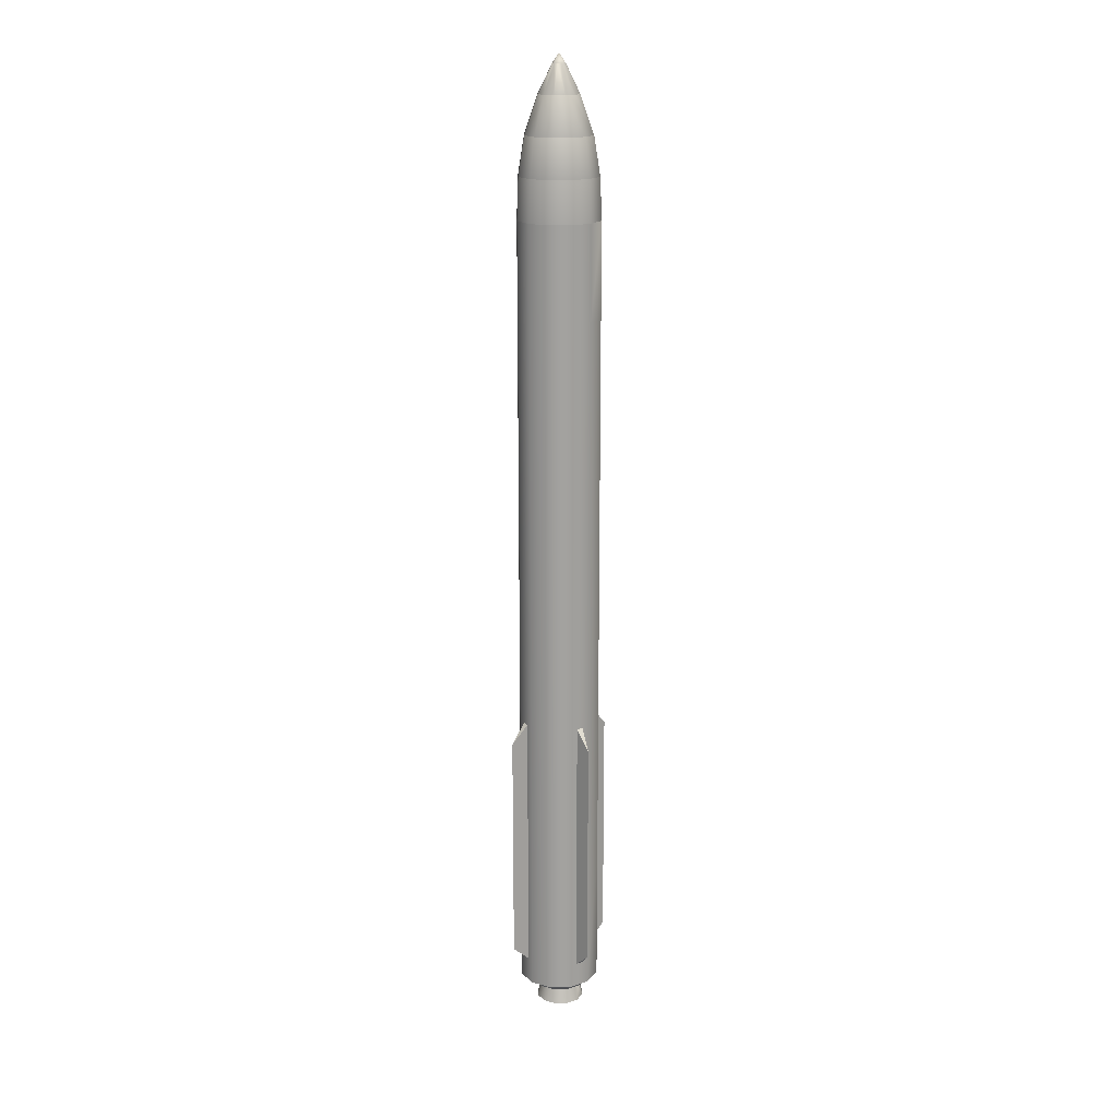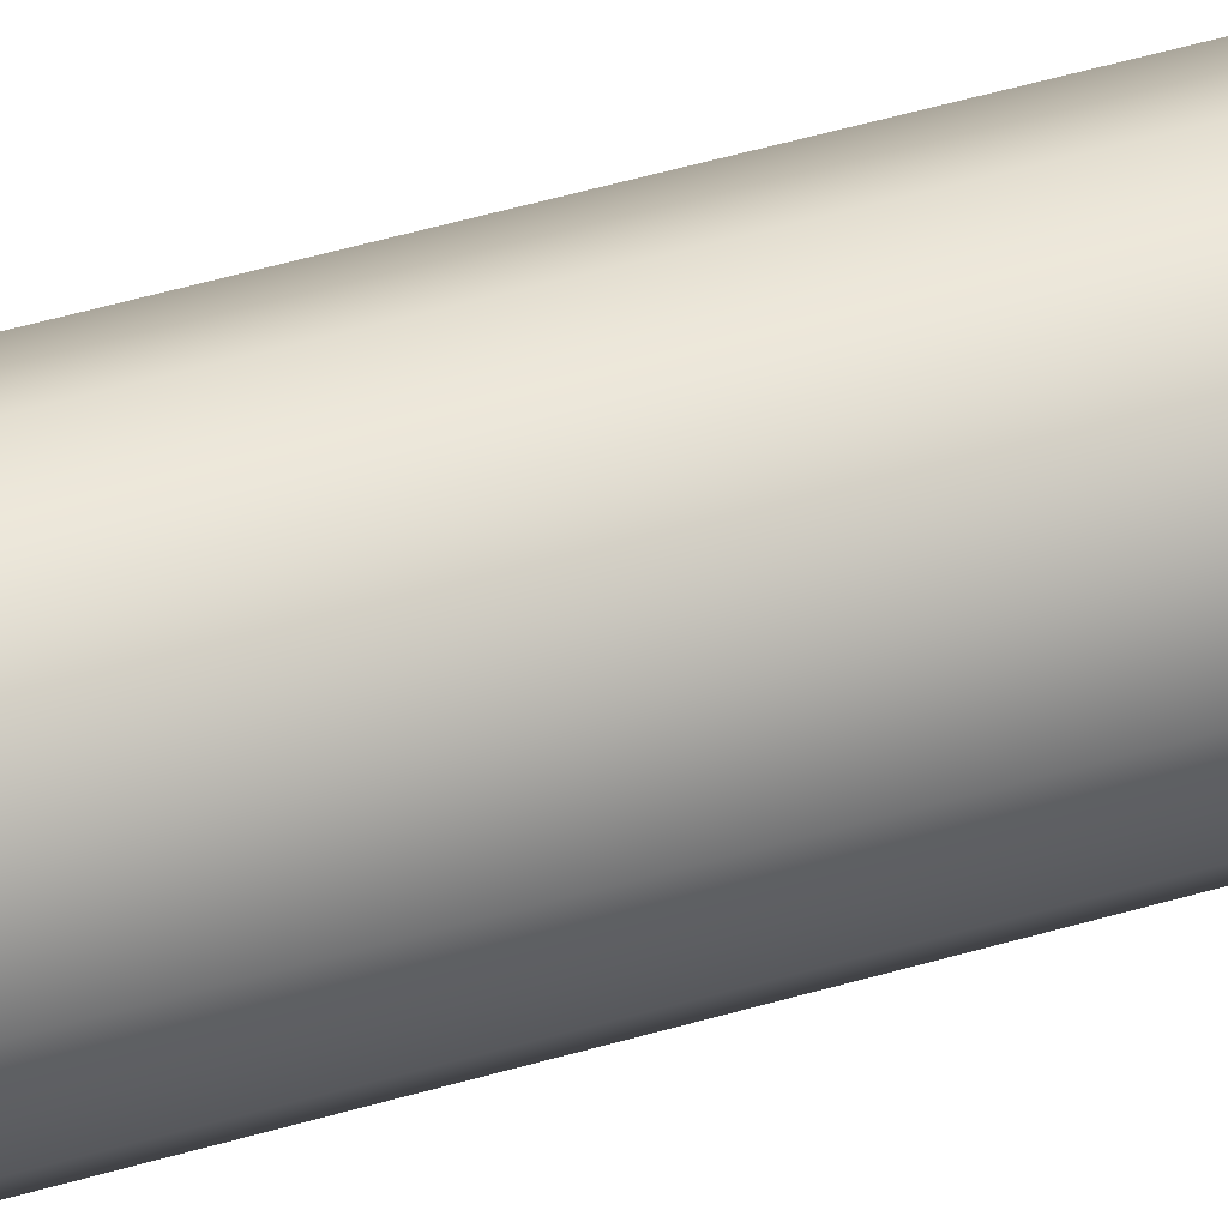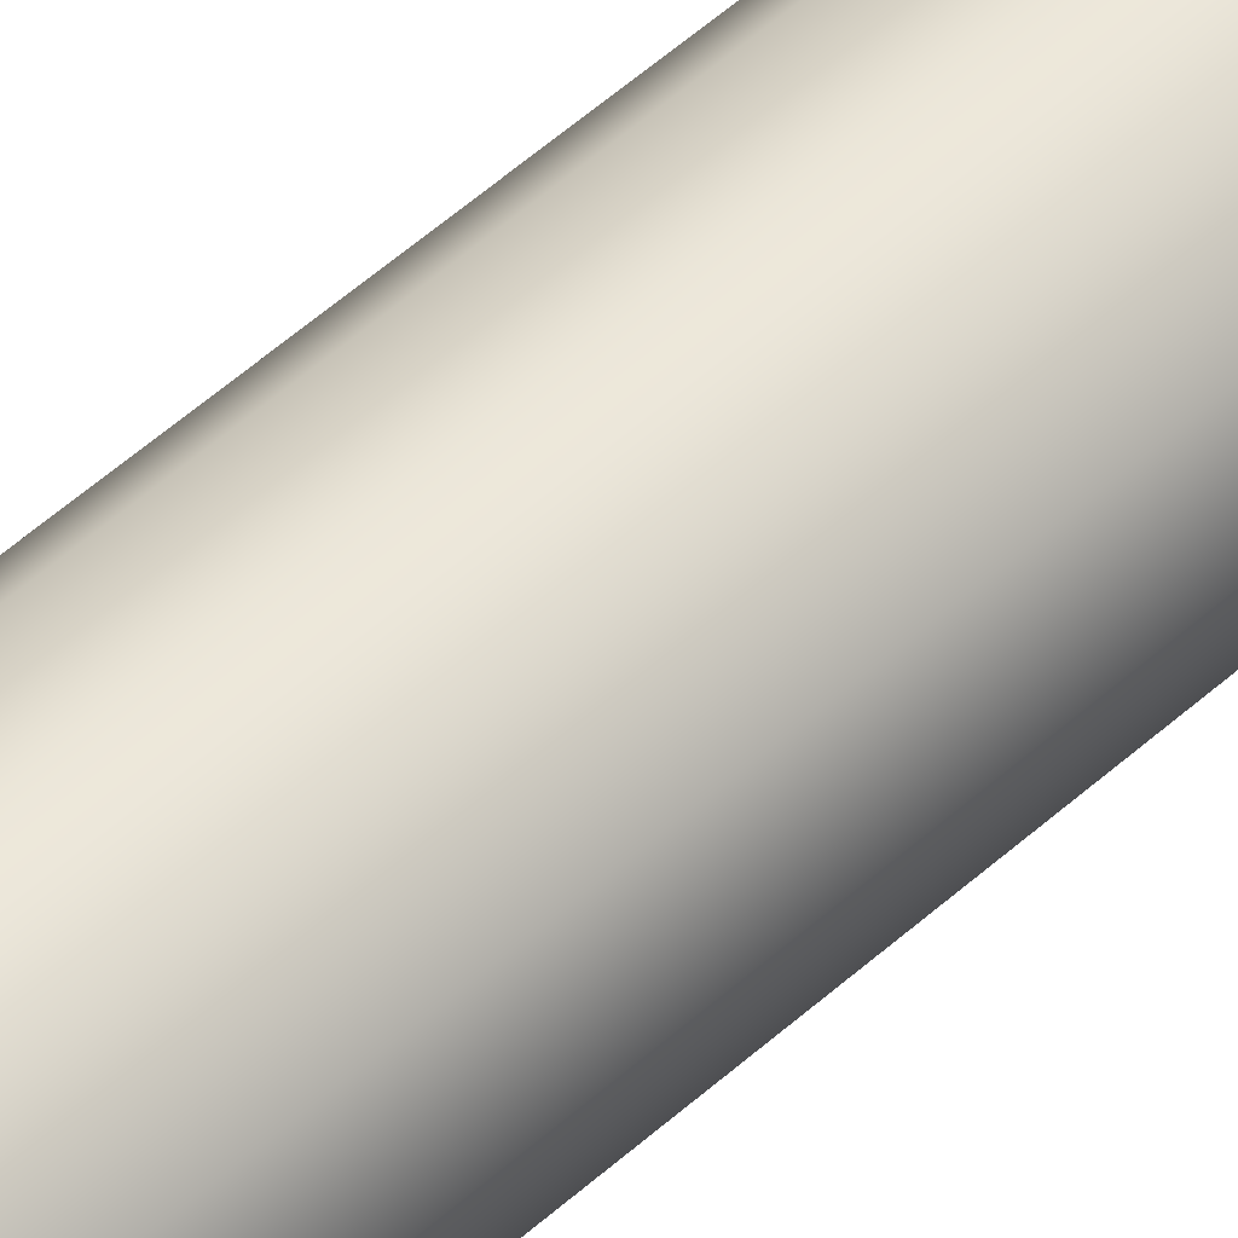
<metadata>
{"format":"obj","ext":"obj","renderer":"f3d","projection":"perspective","resolution":1024,"background":"white","views":[{"elev":17.9,"azim":-76.9,"up":"+Z"},{"elev":35.6,"azim":66.9,"up":"+Y"},{"elev":45.8,"azim":-137.1,"up":"+Y"}]}
</metadata>
<code>
o m_GSO_Booster_112
v -0 0.03236 2.462
v 0.02802 0.01618 2.462
v 0.01618 0.02802 2.462
v -0 -0 2.51
v -0 0.1009 2.326
v -0.05046 0.0874 2.326
v -0.01618 0.02802 2.462
v -0.0874 0.05046 2.326
v -0.02802 0.01618 2.462
v -0.1009 -0 2.326
v -0.03236 -0 2.462
v 0.05046 0.0874 2.326
v 0.0874 0.05046 2.326
v 0.03236 -0 2.462
v 0.1009 -0 2.326
v 0.02802 -0.01618 2.462
v -0.02802 -0.01618 2.462
v -0.0874 -0.05046 2.326
v -0.05046 -0.0874 2.326
v -0.01618 -0.02802 2.462
v -0 -0.1009 2.326
v -0 -0.03236 2.462
v 0.0874 -0.05046 2.326
v 0.01618 -0.02802 2.462
v 0.05046 -0.0874 2.326
v -0.1969 -0 1.955
v -0.144 0.08317 2.142
v -0.1705 0.09845 1.955
v -0.1663 -0 2.142
v -0.08317 0.144 2.142
v -0.09845 0.1705 1.955
v -0 0.1663 2.142
v -0 0.1969 1.955
v 0.08317 0.144 2.142
v 0.09845 0.1705 1.955
v 0.144 0.08317 2.142
v 0.1705 0.09845 1.955
v 0.1663 -0 2.142
v 0.1969 0 1.955
v -0.1705 -0.09845 1.955
v -0.144 -0.08317 2.142
v -0.09845 -0.1705 1.955
v -0.08317 -0.144 2.142
v -0 -0.1969 1.955
v -0 -0.1663 2.142
v 0.144 -0.08317 2.142
v 0.1705 -0.09845 1.955
v 0.08317 -0.144 2.142
v 0.09845 -0.1705 1.955
v -0 -0.1663 2.142
v -0 -0.1969 1.955
v -0.1663 -0 2.142
v -0.0874 0.05046 2.326
v -0.144 0.08317 2.142
v -0.1009 -0 2.326
v -0.05046 0.0874 2.326
v -0.08317 0.144 2.142
v -0 0.1009 2.326
v -0 0.1663 2.142
v 0.05046 0.0874 2.326
v 0.08317 0.144 2.142
v 0.0874 0.05046 2.326
v 0.144 0.08317 2.142
v 0.1009 -0 2.326
v 0.1663 -0 2.142
v -0.144 -0.08317 2.142
v -0.0874 -0.05046 2.326
v -0.08317 -0.144 2.142
v -0.05046 -0.0874 2.326
v -0 -0.1663 2.142
v -0 -0.1009 2.326
v 0.0874 -0.05046 2.326
v 0.144 -0.08317 2.142
v 0.05046 -0.0874 2.326
v 0.08317 -0.144 2.142
v -0 -0.1009 2.326
v -0 -0.1663 2.142
v -0.1769 0.1021 1.752
v -0.1969 -0 1.955
v -0.1705 0.09845 1.955
v -0.2043 -0 1.752
v -0.1021 0.1769 1.752
v -0.09845 0.1705 1.955
v -0 0.2043 1.752
v -0 0.1969 1.955
v 0.1021 0.1769 1.752
v 0.09845 0.1705 1.955
v 0.1769 0.1021 1.752
v 0.1705 0.09845 1.955
v 0.2043 0 1.752
v 0.1969 0 1.955
v -0.1705 -0.09845 1.955
v -0.1769 -0.1021 1.752
v -0.09845 -0.1705 1.955
v -0.1021 -0.1769 1.752
v -0 -0.1969 1.955
v -0 -0.2043 1.752
v 0.1769 -0.1021 1.752
v 0.1705 -0.09845 1.955
v 0.1021 -0.1769 1.752
v 0.09845 -0.1705 1.955
v -0 -0.2043 1.752
v -0 -0.1969 1.955
v -0.1769 0.1021 1.752
v -0.2043 -0 1.752
v -0.1021 0.1769 1.752
v -0 0.2043 1.752
v 0.1021 0.1769 1.752
v 0.1769 0.1021 1.752
v 0.2043 0 1.752
v -0.1769 -0.1021 1.752
v -0.1021 -0.1769 1.752
v -0 -0.2043 1.752
v 0.1769 -0.1021 1.752
v 0.1021 -0.1769 1.752
v -0 -0.2043 1.752
v -0.1769 0.1021 -2.202
v -0.2043 -0 -2.202
v -0.1021 0.1769 -2.202
v -0 0.2043 -2.202
v 0.1021 0.1769 -2.202
v 0.1769 0.1021 -2.202
v 0.2043 0 -2.202
v -0.1769 -0.1021 -2.202
v -0.1021 -0.1769 -2.202
v -0 -0.2043 -2.202
v 0.1769 -0.1021 -2.202
v 0.1021 -0.1769 -2.202
v -0 -0.2043 -2.202
v 0.1769 0.1021 -1.07
v 0.1021 0.1769 -1.07
v -0.2043 -0 -1.07
v -0.1769 -0.1021 -1.07
v -0.1021 -0.1769 -1.07
v -0 -0.2043 -1.07
v 0.1769 -0.1021 -1.07
v 0.2043 0 -1.07
v -0 -0.2043 -1.07
v 0.1021 -0.1769 -1.07
v -0.1769 0.1021 -1.07
v -0 0.2043 -1.07
v -0.1021 0.1769 -1.07
v -0 -0.1265 -2.345
v 0.06001 -0.1104 -2.345
v 0.1039 -0.06649 -2.345
v -0 -0.1265 -2.345
v -0.06001 -0.1104 -2.345
v -0.1039 -0.06649 -2.345
v 0.12 -0.006481 -2.345
v 0.1039 0.05353 -2.345
v 0.06001 0.09745 -2.345
v -0 0.1135 -2.345
v -0.06001 0.09745 -2.345
v -0.12 -0.006481 -2.345
v -0.1039 0.05353 -2.345
v -0.08603 0.0416 -2.275
v -0.09934 -0.008071 -2.275
v -0.04967 0.07796 -2.275
v -0 0.09127 -2.275
v 0.04967 0.07796 -2.275
v 0.08603 0.0416 -2.275
v 0.09934 -0.008071 -2.275
v -0.08603 -0.05774 -2.275
v -0.04967 -0.0941 -2.275
v -0 -0.1074 -2.275
v 0.08603 -0.05774 -2.275
v 0.04967 -0.0941 -2.275
v -0 -0.1074 -2.275
v -0.1039 0.05353 -2.345
v -0.12 -0.006481 -2.345
v -0.06001 0.09745 -2.345
v -0 0.1135 -2.345
v 0.06001 0.09745 -2.345
v 0.1039 0.05353 -2.345
v 0.12 -0.006481 -2.345
v -0.1039 -0.06649 -2.345
v -0.06001 -0.1104 -2.345
v -0 -0.1265 -2.345
v 0.1039 -0.06649 -2.345
v 0.06001 -0.1104 -2.345
v -0 -0.1265 -2.345
v -0.08772 0.04273 -2.345
v -0.1013 -0.007921 -2.345
v -0.05065 0.0798 -2.345
v -0 0.09337 -2.345
v 0.05065 0.0798 -2.345
v 0.08772 0.04273 -2.345
v 0.1013 -0.007921 -2.345
v -0.08772 -0.05857 -2.345
v -0.05065 -0.09564 -2.345
v -0 -0.1092 -2.345
v 0.08772 -0.05857 -2.345
v 0.05065 -0.09564 -2.345
v -0 -0.1092 -2.345
v -0 -0.01571 -2.129
v -0 -0.01571 -2.129
v -0 -0.01571 -2.129
v -0 -0.01571 -2.129
v -0 -0.01571 -2.129
v -0 -0.01571 -2.129
v -0 -0.01571 -2.129
v -0 -0.01571 -2.129
v -0 -0.01571 -2.129
v -0 -0.01571 -2.129
v -0 -0.01571 -2.129
v -0 -0.01571 -2.129
v -0 -0.01571 -2.129
v -0.1649 0.09413 -2.202
v -0.1904 -0.001066 -2.202
v -0.0952 0.1638 -2.202
v -0 0.1893 -2.202
v 0.0952 0.1638 -2.202
v 0.1649 0.09413 -2.202
v 0.1904 -0.001066 -2.202
v -0.1649 -0.09627 -2.202
v -0.0952 -0.166 -2.202
v -0 -0.1915 -2.202
v 0.1649 -0.09627 -2.202
v 0.0952 -0.166 -2.202
v -0 -0.1915 -2.202
v -0.118 0.06293 -2.253
v -0.1363 -0.005227 -2.253
v -0.06815 0.1128 -2.253
v -0 0.1311 -2.253
v 0.06815 0.1128 -2.253
v 0.118 0.06293 -2.253
v 0.1363 -0.005227 -2.253
v -0.118 -0.07338 -2.253
v -0.06815 -0.1233 -2.253
v -0 -0.1415 -2.253
v 0.118 -0.07338 -2.253
v 0.06815 -0.1233 -2.253
v -0 -0.1415 -2.253
v -0.08603 0.0416 -2.275
v -0.09934 -0.008071 -2.275
v -0.04967 0.07796 -2.275
v -0 0.09127 -2.275
v 0.04967 0.07796 -2.275
v 0.08603 0.0416 -2.275
v 0.09934 -0.008071 -2.275
v -0.08603 -0.05774 -2.275
v -0.04967 -0.0941 -2.275
v -0 -0.1074 -2.275
v 0.08603 -0.05774 -2.275
v 0.04967 -0.0941 -2.275
v -0 -0.1074 -2.275
v -0.08772 0.04273 -2.345
v -0.1013 -0.007921 -2.345
v -0.05065 0.0798 -2.345
v -0 0.09337 -2.345
v 0.05065 0.0798 -2.345
v 0.08772 0.04273 -2.345
v 0.1013 -0.007921 -2.345
v -0.08772 -0.05857 -2.345
v -0.05065 -0.09564 -2.345
v -0 -0.1092 -2.345
v 0.08772 -0.05857 -2.345
v 0.05065 -0.09564 -2.345
v -0 -0.1092 -2.345
v -0.1769 0.1021 -2.202
v -0.2043 -0 -2.202
v -0.1021 0.1769 -2.202
v -0 0.2043 -2.202
v 0.1021 0.1769 -2.202
v 0.1769 0.1021 -2.202
v 0.2043 0 -2.202
v -0.1769 -0.1021 -2.202
v -0.1021 -0.1769 -2.202
v -0 -0.2043 -2.202
v 0.1769 -0.1021 -2.202
v 0.1021 -0.1769 -2.202
v -0 -0.2043 -2.202
v -0.1649 0.09413 -2.202
v -0.1904 -0.001066 -2.202
v -0.0952 0.1638 -2.202
v -0 0.1893 -2.202
v 0.0952 0.1638 -2.202
v 0.1649 0.09413 -2.202
v 0.1904 -0.001066 -2.202
v -0.1649 -0.09627 -2.202
v -0.0952 -0.166 -2.202
v -0 -0.1915 -2.202
v 0.1649 -0.09627 -2.202
v 0.0952 -0.166 -2.202
v -0 -0.1915 -2.202
v 0.1021 0.1769 1.227
v 0.1021 0.1769 1.289
v -0.1769 -0.1021 1.227
v -0.1769 -0.1021 1.289
v -0 -0.2043 1.227
v -0 -0.2043 1.289
v 0.2043 0 1.227
v 0.2043 0 1.289
v -0 -0.2043 1.227
v -0 -0.2043 1.289
v -0.1021 0.1769 1.227
v -0.1021 0.1769 1.289
v 0.1769 0.1021 1.289
v 0.1769 0.1021 1.227
v -0.2043 -0 1.289
v -0.2043 -0 1.227
v -0.1021 -0.1769 1.289
v -0.1021 -0.1769 1.227
v 0.1769 -0.1021 1.289
v 0.1769 -0.1021 1.227
v 0.1021 -0.1769 1.289
v 0.1021 -0.1769 1.227
v -0.1769 0.1021 1.289
v -0.1769 0.1021 1.227
v -0 0.2043 1.289
v -0 0.2043 1.227
v 0.1769 0.1021 1.084
v 0.1769 0.1021 0.8003
v -0.2043 -0 1.084
v -0.2043 -0 0.8003
v -0.1021 -0.1769 1.084
v -0.1021 -0.1769 0.8003
v 0.1769 -0.1021 1.084
v 0.1769 -0.1021 0.8003
v 0.1021 -0.1769 1.084
v 0.1021 -0.1769 0.8003
v -0.1769 0.1021 1.084
v -0.1769 0.1021 0.8003
v -0 0.2043 1.084
v -0 0.2043 0.8003
v 0.1021 0.1769 0.8003
v 0.1021 0.1769 1.084
v -0.1769 -0.1021 0.8003
v -0.1769 -0.1021 1.084
v -0 -0.2043 0.8003
v -0 -0.2043 1.084
v 0.2043 0 0.8003
v 0.2043 0 1.084
v -0 -0.2043 0.8003
v -0 -0.2043 1.084
v -0.1021 0.1769 0.8003
v -0.1021 0.1769 1.084
v 0.1769 0.1021 0.6718
v -0.2043 -0 0.6718
v -0.1021 -0.1769 0.6718
v 0.1769 -0.1021 0.6718
v 0.1021 -0.1769 0.6718
v -0.1769 0.1021 0.6718
v -0 0.2043 0.6718
v 0.1021 0.1769 0.6718
v -0.1769 -0.1021 0.6718
v -0 -0.2043 0.6718
v 0.2043 0 0.6718
v -0 -0.2043 0.6718
v -0.1021 0.1769 0.6718
v 0.1769 0.1021 0.6052
v -0.2043 -0 0.6052
v -0.1021 -0.1769 0.6052
v 0.1769 -0.1021 0.6052
v 0.1021 -0.1769 0.6052
v -0.1769 0.1021 0.6052
v -0 0.2043 0.6052
v 0.1021 0.1769 0.6052
v -0.1769 -0.1021 0.6052
v -0 -0.2043 0.6052
v 0.2043 0 0.6052
v -0 -0.2043 0.6052
v -0.1021 0.1769 0.6052
v 0.1769 0.1021 -1.531
v -0.2043 -0 -1.531
v -0.1021 -0.1769 -1.531
v 0.1769 -0.1021 -1.531
v 0.1021 -0.1769 -1.531
v -0.1769 0.1021 -1.531
v -0 0.2043 -1.531
v 0.1021 0.1769 -1.531
v -0.1769 -0.1021 -1.531
v -0 -0.2043 -1.531
v 0.2043 0 -1.531
v -0 -0.2043 -1.531
v -0.1021 0.1769 -1.531
v 0.09452 0.1287 -2.113
v 0.1953 0.1953 -2.007
v 0.1287 0.09452 -2.113
v 0.1953 0.1953 -2.007
v 0.1287 0.09452 -0.709
v 0.1287 0.09452 -2.113
v 0.1953 0.1953 -0.851
v 0.09452 0.1287 -2.113
v 0.1953 0.1953 -0.851
v 0.1953 0.1953 -2.007
v 0.09452 0.1287 -0.709
v 0.09452 0.1287 -0.709
v 0.1287 0.09452 -0.709
v 0.1953 0.1953 -0.851
v 0.1287 -0.09452 -2.113
v 0.1953 -0.1953 -2.007
v 0.09452 -0.1287 -2.113
v 0.1953 -0.1953 -2.007
v 0.09452 -0.1287 -0.709
v 0.09452 -0.1287 -2.113
v 0.1953 -0.1953 -0.851
v 0.1287 -0.09452 -2.113
v 0.1953 -0.1953 -0.851
v 0.1953 -0.1953 -2.007
v 0.1287 -0.09452 -0.709
v 0.1287 -0.09452 -0.709
v 0.09452 -0.1287 -0.709
v 0.1953 -0.1953 -0.851
v -0.09452 -0.1287 -2.113
v -0.1953 -0.1953 -2.007
v -0.1287 -0.09452 -2.113
v -0.1953 -0.1953 -2.007
v -0.1287 -0.09452 -0.709
v -0.1287 -0.09452 -2.113
v -0.1953 -0.1953 -0.851
v -0.09452 -0.1287 -2.113
v -0.1953 -0.1953 -0.851
v -0.1953 -0.1953 -2.007
v -0.09452 -0.1287 -0.709
v -0.09452 -0.1287 -0.709
v -0.1287 -0.09452 -0.709
v -0.1953 -0.1953 -0.851
v -0.1287 0.09452 -2.113
v -0.1953 0.1953 -2.007
v -0.09452 0.1287 -2.113
v -0.1953 0.1953 -2.007
v -0.09452 0.1287 -0.709
v -0.09452 0.1287 -2.113
v -0.1953 0.1953 -0.851
v -0.1287 0.09452 -2.113
v -0.1953 0.1953 -0.851
v -0.1953 0.1953 -2.007
v -0.1287 0.09452 -0.709
v -0.1287 0.09452 -0.709
v -0.09452 0.1287 -0.709
v -0.1953 0.1953 -0.851
f 1 2 3
f 2 1 4
f 3 5 1
f 6 1 5
f 1 6 7
f 8 7 6
f 7 8 9
f 9 1 7
f 1 9 4
f 10 9 8
f 9 10 11
f 5 3 12
f 2 12 3
f 12 2 13
f 14 13 2
f 13 14 15
f 2 16 14
f 16 2 4
f 16 15 14
f 17 9 11
f 9 17 4
f 18 11 10
f 11 18 17
f 19 17 18
f 17 19 20
f 21 20 19
f 20 21 22
f 15 16 23
f 24 23 16
f 16 22 24
f 23 24 25
f 25 22 21
f 22 25 24
f 22 16 4
f 4 20 22
f 20 4 17
f 26 27 28
f 27 26 29
f 30 28 27
f 28 30 31
f 32 31 30
f 31 32 33
f 34 33 32
f 33 34 35
f 36 35 34
f 35 36 37
f 38 37 36
f 37 38 39
f 40 29 26
f 29 40 41
f 42 41 40
f 41 42 43
f 44 43 42
f 43 44 45
f 46 39 38
f 39 46 47
f 48 47 46
f 47 48 49
f 50 49 48
f 49 50 51
f 52 53 54
f 53 52 55
f 56 54 53
f 54 56 57
f 58 57 56
f 57 58 59
f 60 59 58
f 59 60 61
f 62 61 60
f 61 62 63
f 64 63 62
f 63 64 65
f 66 55 52
f 55 66 67
f 68 67 66
f 67 68 69
f 70 69 68
f 69 70 71
f 72 65 64
f 65 72 73
f 74 73 72
f 73 74 75
f 76 75 74
f 75 76 77
f 78 79 80
f 79 78 81
f 80 82 78
f 82 80 83
f 83 84 82
f 84 83 85
f 85 86 84
f 86 85 87
f 87 88 86
f 88 87 89
f 89 90 88
f 90 89 91
f 81 92 79
f 92 81 93
f 93 94 92
f 94 93 95
f 95 96 94
f 96 95 97
f 91 98 90
f 98 91 99
f 99 100 98
f 100 99 101
f 101 102 100
f 102 101 103
f 371 364 122 121
f 372 365 118 124
f 373 366 125 126
f 374 367 127 123
f 366 372 124 125
f 367 368 128 127
f 365 369 117 118
f 376 370 120 119
f 368 375 129 128
f 364 374 123 122
f 369 376 119 117
f 370 371 121 120
f 357 358 131 141
f 356 363 142 140
f 351 361 137 130
f 355 362 138 139
f 363 357 141 142
f 352 356 140 132
f 354 355 139 136
f 353 359 133 134
f 361 354 136 137
f 360 353 134 135
f 359 352 132 133
f 358 351 130 131
f 150 149 253 252
f 148 154 248 254
f 153 152 250 249
f 146 147 255 256
f 144 143 259 258
f 155 153 249 247
f 145 144 258 257
f 151 150 252 251
f 152 151 251 250
f 147 148 254 255
f 154 155 247 248
f 149 145 257 253
f 159 160 173 172
f 160 161 174 173
f 166 167 180 179
f 156 158 171 169
f 167 168 181 180
f 165 164 177 178
f 158 159 172 171
f 163 157 170 176
f 161 162 175 174
f 162 166 179 175
f 157 156 169 170
f 164 163 176 177
f 262 263 276 275
f 269 268 281 282
f 271 272 285 284
f 260 262 275 273
f 270 271 284 283
f 264 265 278 277
f 263 264 277 276
f 268 267 280 281
f 261 260 273 274
f 266 270 283 279
f 265 266 279 278
f 267 261 274 280
f 193 194 207 206
f 191 190 203 204
f 184 185 198 197
f 189 183 196 202
f 187 188 201 200
f 188 192 205 201
f 183 182 195 196
f 190 189 202 203
f 185 186 199 198
f 186 187 200 199
f 192 193 206 205
f 182 184 197 195
f 209 208 221 222
f 216 215 228 229
f 211 212 225 224
f 212 213 226 225
f 218 219 232 231
f 208 210 223 221
f 219 220 233 232
f 217 216 229 230
f 210 211 224 223
f 215 209 222 228
f 213 214 227 226
f 214 218 231 227
f 230 229 242 243
f 223 224 237 236
f 228 222 235 241
f 226 227 240 239
f 227 231 244 240
f 222 221 234 235
f 229 228 241 242
f 224 225 238 237
f 225 226 239 238
f 231 232 245 244
f 221 223 236 234
f 232 233 246 245
f 108 109 298 287
f 287 298 299 286
f 111 105 300 289
f 289 300 301 288
f 113 112 302 291
f 291 302 303 290
f 110 114 304 293
f 293 304 305 292
f 112 111 289 302
f 302 289 288 303
f 114 115 306 304
f 304 306 307 305
f 105 104 308 300
f 300 308 309 301
f 106 107 310 297
f 297 310 311 296
f 115 116 295 306
f 306 295 294 307
f 109 110 293 298
f 298 293 292 299
f 104 106 297 308
f 308 297 296 309
f 107 108 287 310
f 310 287 286 311
f 286 299 312 327
f 327 312 313 326
f 288 301 314 329
f 329 314 315 328
f 290 303 316 331
f 331 316 317 330
f 292 305 318 333
f 333 318 319 332
f 303 288 329 316
f 316 329 328 317
f 305 307 320 318
f 318 320 321 319
f 301 309 322 314
f 314 322 323 315
f 296 311 324 337
f 337 324 325 336
f 307 294 335 320
f 320 335 334 321
f 299 292 333 312
f 312 333 332 313
f 309 296 337 322
f 322 337 336 323
f 311 286 327 324
f 324 327 326 325
f 326 313 338 345
f 328 315 339 346
f 330 317 340 347
f 332 319 341 348
f 317 328 346 340
f 319 321 342 341
f 315 323 343 339
f 336 325 344 350
f 321 334 349 342
f 313 332 348 338
f 323 336 350 343
f 325 326 345 344
f 345 338 351 358
f 346 339 352 359
f 347 340 353 360
f 348 341 354 361
f 340 346 359 353
f 341 342 355 354
f 339 343 356 352
f 350 344 357 363
f 342 349 362 355
f 338 348 361 351
f 343 350 363 356
f 344 345 358 357
f 141 131 371 370
f 140 142 376 369
f 130 137 374 364
f 139 138 375 368
f 142 141 370 376
f 132 140 369 365
f 136 139 368 367
f 134 133 372 366
f 137 136 367 374
f 135 134 366 373
f 133 132 365 372
f 131 130 364 371
f 377 378 379
f 380 381 382
f 381 380 383
f 384 385 386
f 385 384 387
f 388 389 390
f 391 392 393
f 394 395 396
f 395 394 397
f 398 399 400
f 399 398 401
f 402 403 404
f 405 406 407
f 408 409 410
f 409 408 411
f 412 413 414
f 413 412 415
f 416 417 418
f 419 420 421
f 422 423 424
f 423 422 425
f 426 427 428
f 427 426 429
f 430 431 432

</code>
